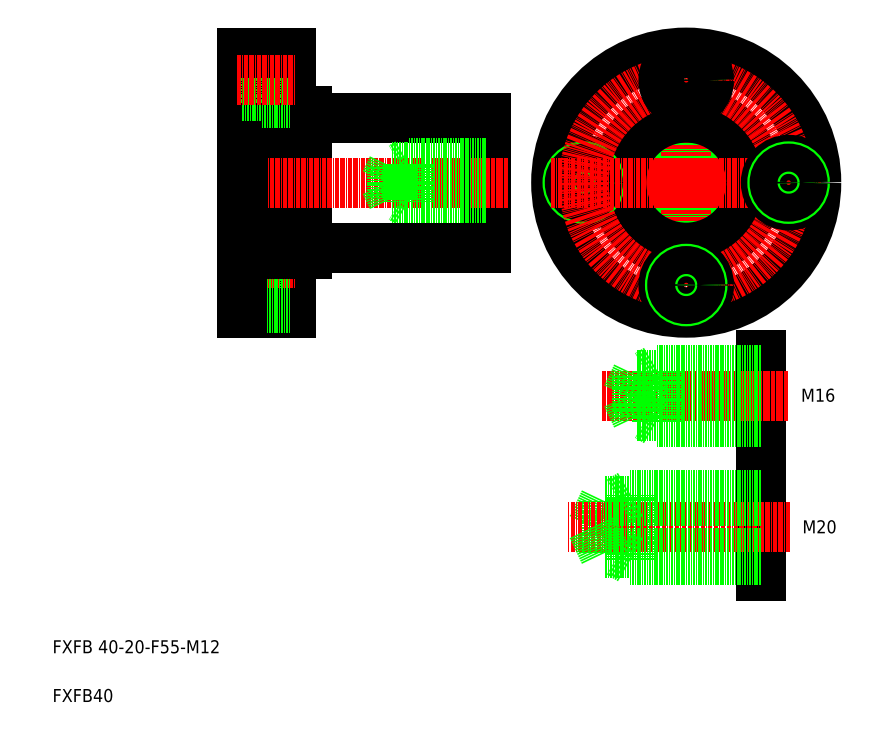
<metadata>
{"format":"dxf","ext":"dxf","renderer":"ezdxf+matplotlib","layout":"modelspace","background":"white","min_lineweight":24,"dpi":150}
</metadata>
<code>
0
SECTION
2
ENTITIES
0
CIRCLE
8
0
10
204.9
20
169.8
30
0
40
4.8
0
CIRCLE
8
0
10
204.9
20
169.8
30
0
40
6
0
LINE
8
CENTER
10
168.4
20
169.8
30
0
11
241.4
21
169.8
31
0
0
LINE
8
CENTER
10
204.9
20
211.3
30
0
11
204.9
21
128.3
31
0
0
CIRCLE
8
0
10
204.9
20
169.8
30
0
40
20
0
CIRCLE
8
0
10
204.9
20
169.8
30
0
40
22
0
LINE
8
0
10
83.37
20
191.8
30
0
11
88.37
21
191.8
31
0
0
ARC
8
0
10
88.57
20
190
30
0
40
0.2
50
180
51
270
0
LINE
8
0
10
83.37
20
190.3
30
0
11
83.37
21
190.3
31
0
0
LINE
8
0
10
83.37
20
169.8
30
0
11
83.37
21
169.8
31
0
0
LINE
8
0
10
88.57
20
189.8
30
0
11
143.4
21
189.8
31
0
0
TEXT
8
0
10
10
20
10
30
0
40
4
1
FXFB40
0
TEXT
8
0
10
10
20
25
30
0
40
4
1
FXFB 40-20-F55-M12
0
LINE
8
0
10
143.4
20
189.8
30
0
11
143.4
21
149.8
31
0
0
LINE
8
0
10
88.37
20
191.8
30
0
11
88.37
21
147.8
31
0
0
LINE
8
0
10
83.37
20
209.8
30
0
11
83.37
21
129.8
31
0
0
LINE
8
CENTER
10
66.87
20
169.8
30
0
11
150
21
169.8
31
0
0
TEXT
8
0
10
240.7
20
61.89
30
0
40
4
1
M20
0
TEXT
8
0
10
240.2
20
102.4
30
0
40
4
1
M16
0
LINE
8
0
10
227.8
20
116.8
30
0
11
227.8
21
91.78
31
0
0
LINE
8
0
10
227.8
20
78.8
30
0
11
227.8
21
48.8
31
0
0
LINE
8
0
10
187.8
20
53.8
30
0
11
187.8
21
73.8
31
0
0
LINE
8
0
10
179.8
20
71.8
30
0
11
176
21
63.8
31
0
0
LINE
8
0
10
179.8
20
55.8
30
0
11
179.8
21
71.8
31
0
0
LINE
8
CENTER
10
236.8
20
63.8
30
0
11
168.6
21
63.8
31
0
0
LINE
8
0
10
227.8
20
55.8
30
0
11
179.8
21
55.8
31
0
0
LINE
8
0
10
179.8
20
55.8
30
0
11
176
21
63.8
31
0
0
LINE
8
0
10
227.8
20
53.8
30
0
11
187.8
21
53.8
31
0
0
LINE
8
0
10
187.8
20
53.8
30
0
11
184.3
21
55.8
31
0
0
LINE
8
0
10
227.8
20
71.8
30
0
11
179.8
21
71.8
31
0
0
LINE
8
CENTER
10
179
20
104.3
30
0
11
236.4
21
104.3
31
0
0
LINE
8
0
10
227.8
20
73.8
30
0
11
187.8
21
73.8
31
0
0
LINE
8
0
10
187.8
20
73.8
30
0
11
184.3
21
71.8
31
0
0
LINE
8
0
10
227.8
20
96.28
30
0
11
195.8
21
96.28
31
0
0
LINE
8
0
10
227.8
20
97.88
30
0
11
189.8
21
97.88
31
0
0
LINE
8
0
10
227.8
20
112.3
30
0
11
195.8
21
112.3
31
0
0
LINE
8
0
10
227.8
20
110.7
30
0
11
189.8
21
110.7
31
0
0
LINE
8
0
10
189.7
20
97.72
30
0
11
186.7
21
104.1
31
0
0
LINE
8
0
10
195.8
20
96.28
30
0
11
195.8
21
112.3
31
0
0
LINE
8
0
10
189.7
20
97.72
30
0
11
189.7
21
110.5
31
0
0
LINE
8
0
10
195.8
20
96.28
30
0
11
193
21
97.88
31
0
0
LINE
8
0
10
189.7
20
110.5
30
0
11
186.7
21
104.1
31
0
0
LINE
8
0
10
195.8
20
112.3
30
0
11
193
21
110.7
31
0
0
LINE
8
0
10
68.37
20
133.3
30
0
11
74.37
21
133.3
31
0
0
LINE
8
0
10
74.37
20
131.3
30
0
11
74.37
21
145.3
31
0
0
LINE
8
0
10
68.37
20
134
30
0
11
74.37
21
134
31
0
0
LINE
8
0
10
68.37
20
142.6
30
0
11
74.37
21
142.6
31
0
0
LINE
8
0
10
68.37
20
143.3
30
0
11
74.37
21
143.3
31
0
0
LINE
8
CENTER
10
66.87
20
138.3
30
0
11
84.87
21
138.3
31
0
0
LINE
8
0
10
68.37
20
129.8
30
0
11
83.37
21
129.8
31
0
0
LINE
8
0
10
74.37
20
131.3
30
0
11
83.37
21
131.3
31
0
0
LINE
8
0
10
74.37
20
145.3
30
0
11
83.37
21
145.3
31
0
0
LINE
8
0
10
68.37
20
209.8
30
0
11
68.37
21
129.8
31
0
0
LINE
8
0
10
68.37
20
196.3
30
0
11
74.37
21
196.3
31
0
0
LINE
8
0
10
74.37
20
194.3
30
0
11
83.37
21
194.3
31
0
0
LINE
8
0
10
68.37
20
197
30
0
11
74.37
21
197
31
0
0
LINE
8
0
10
68.37
20
205.6
30
0
11
74.37
21
205.6
31
0
0
LINE
8
0
10
74.37
20
208.3
30
0
11
74.37
21
194.3
31
0
0
LINE
8
0
10
74.37
20
208.3
30
0
11
83.37
21
208.3
31
0
0
LINE
8
0
10
68.37
20
206.3
30
0
11
74.37
21
206.3
31
0
0
LINE
8
0
10
68.37
20
209.8
30
0
11
83.37
21
209.8
31
0
0
LINE
8
CENTER
10
66.87
20
201.3
30
0
11
84.87
21
201.3
31
0
0
CIRCLE
8
0
10
204.9
20
169.8
30
0
40
40
0
CIRCLE
8
0
10
173.4
20
169.8
30
0
40
7
0
CIRCLE
8
0
10
173.4
20
169.8
30
0
40
5
0
CIRCLE
8
0
10
173.4
20
169.8
30
0
40
4.3
0
CIRCLE
8
CENTER
10
204.9
20
169.8
30
0
40
31.5
0
LINE
8
CENTER
10
163.4
20
169.8
30
0
11
246.4
21
169.8
31
0
0
CIRCLE
8
0
10
204.9
20
201.3
30
0
40
4.3
0
CIRCLE
8
0
10
204.9
20
201.3
30
0
40
5
0
CIRCLE
8
0
10
204.9
20
201.3
30
0
40
7
0
CIRCLE
8
0
10
236.4
20
169.8
30
0
40
7
0
CIRCLE
8
0
10
236.4
20
169.8
30
0
40
5
0
CIRCLE
8
0
10
236.4
20
169.8
30
0
40
4.3
0
CIRCLE
8
0
10
204.9
20
138.3
30
0
40
7
0
CIRCLE
8
0
10
204.9
20
138.3
30
0
40
5
0
CIRCLE
8
0
10
204.9
20
138.3
30
0
40
4.3
0
LINE
8
0
10
119.4
20
175.8
30
0
11
117.3
21
174.6
31
0
0
LINE
8
0
10
114.6
20
174.6
30
0
11
112.3
21
169.8
31
0
0
LINE
8
0
10
143.4
20
175.8
30
0
11
119.4
21
175.8
31
0
0
LINE
8
0
10
143.4
20
174.6
30
0
11
114.6
21
174.6
31
0
0
LINE
8
0
10
119.4
20
163.8
30
0
11
117.3
21
165
31
0
0
LINE
8
0
10
143.4
20
163.8
30
0
11
119.4
21
163.8
31
0
0
LINE
8
0
10
143.4
20
165
30
0
11
114.6
21
165
31
0
0
LINE
8
0
10
114.6
20
165
30
0
11
114.6
21
174.6
31
0
0
LINE
8
0
10
114.6
20
165
30
0
11
112.3
21
169.8
31
0
0
LINE
8
0
10
119.4
20
163.8
30
0
11
119.4
21
175.8
31
0
0
LINE
8
0
10
88.57
20
149.8
30
0
11
143.4
21
149.8
31
0
0
LINE
8
0
10
83.37
20
149.3
30
0
11
83.37
21
149.3
31
0
0
ARC
8
0
10
88.57
20
149.6
30
0
40
0.2
50
90
51
180
0
LINE
8
0
10
83.37
20
147.8
30
0
11
88.37
21
147.8
31
0
0
ENDSEC
0
EOF

</code>
